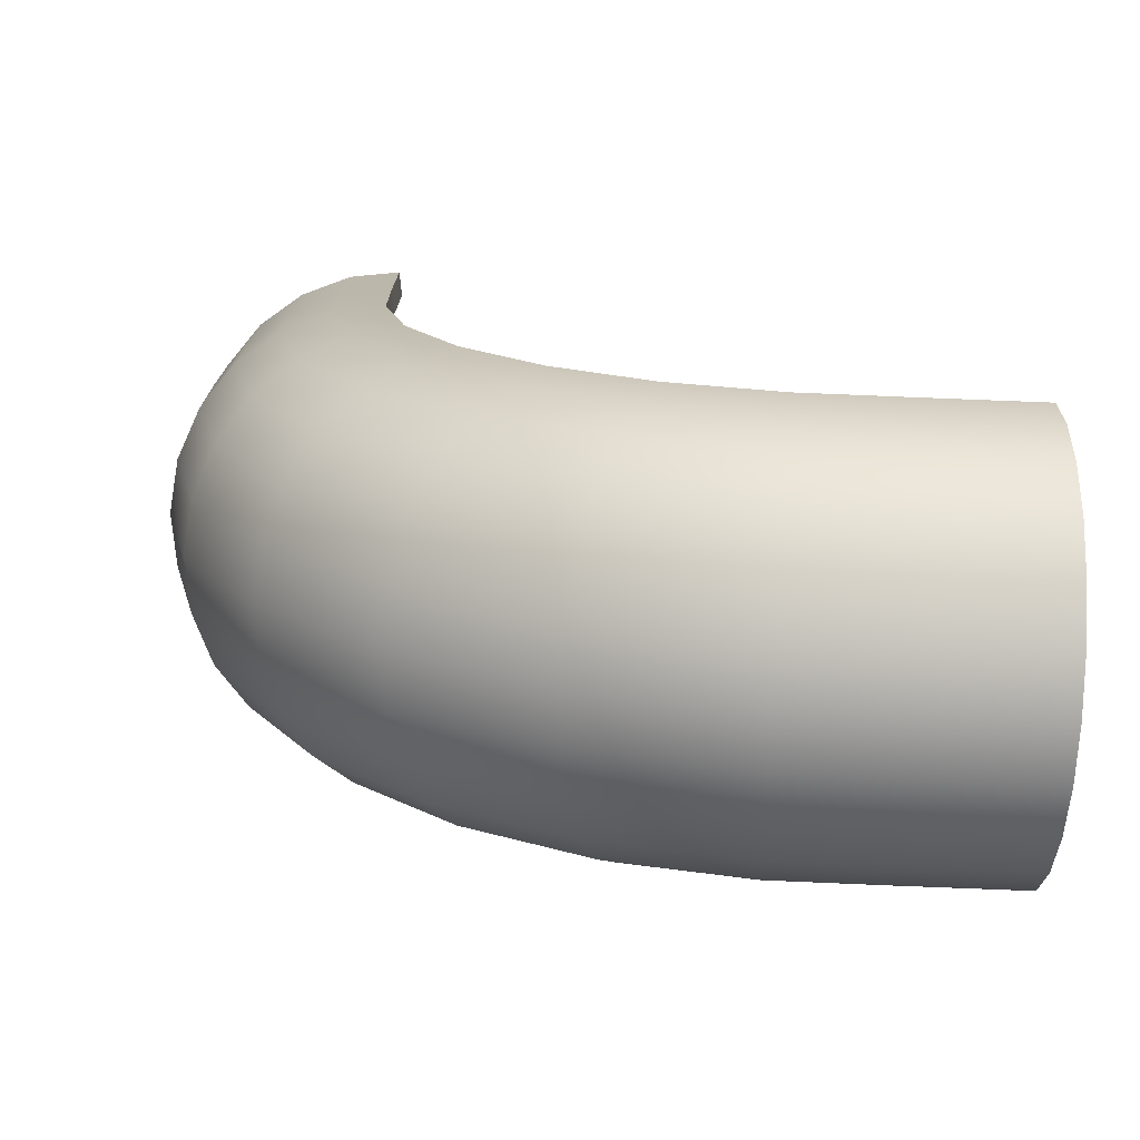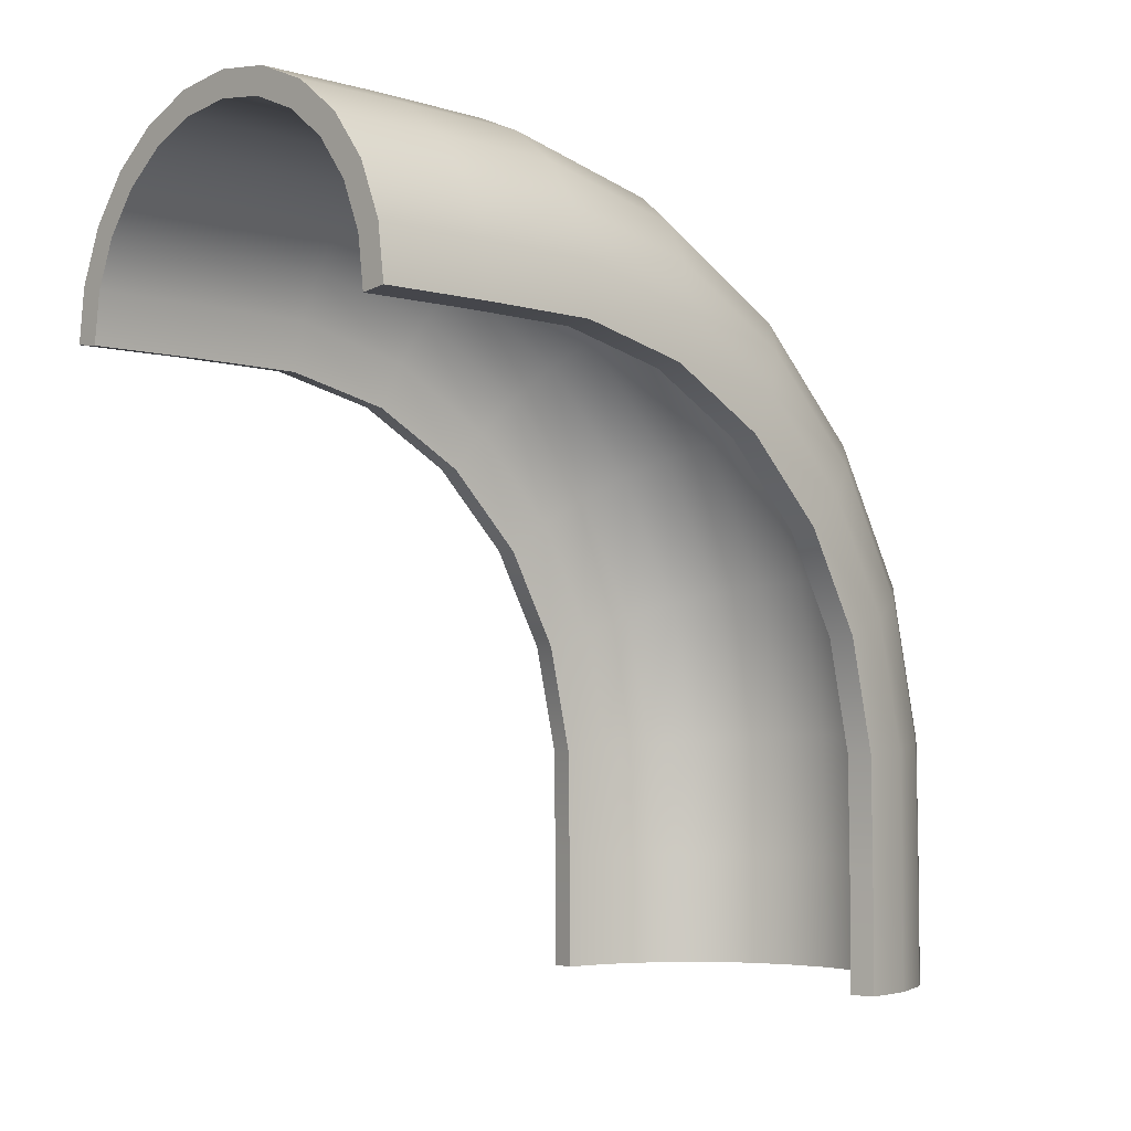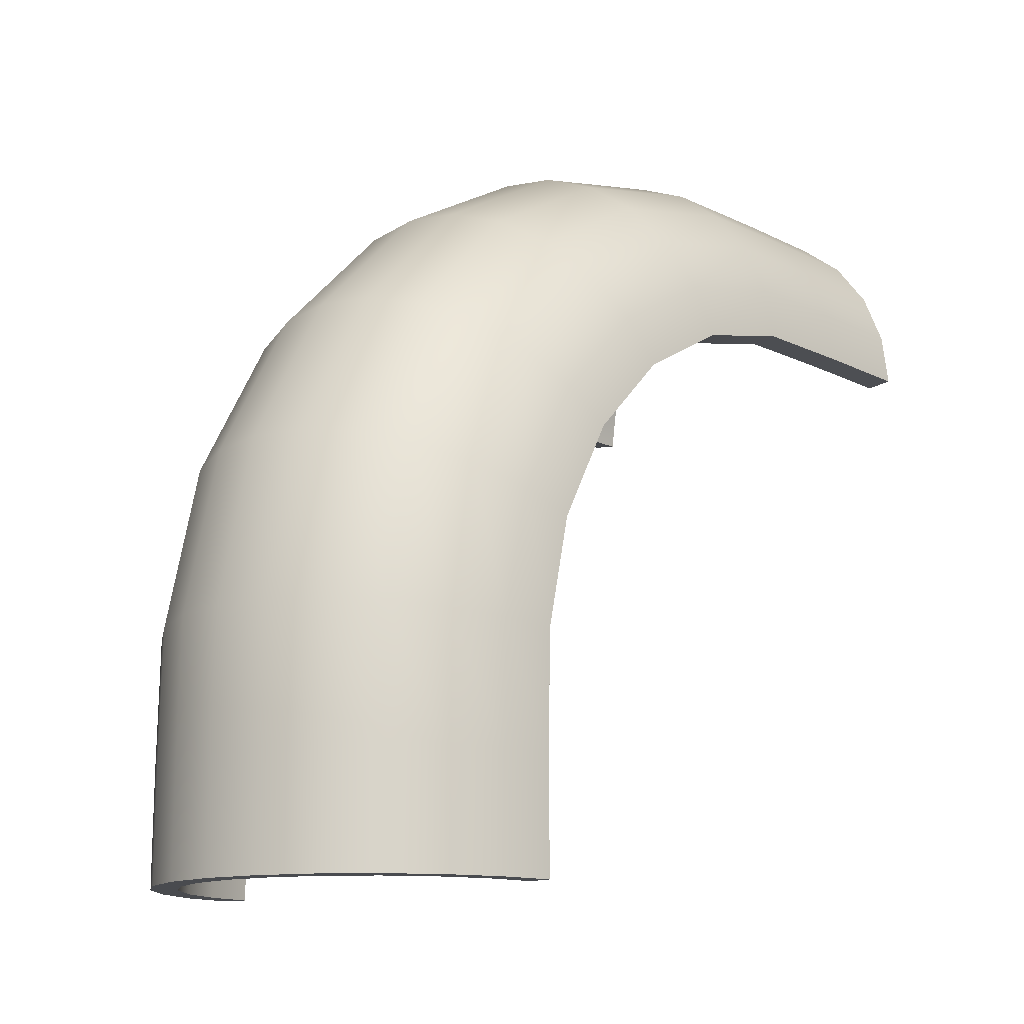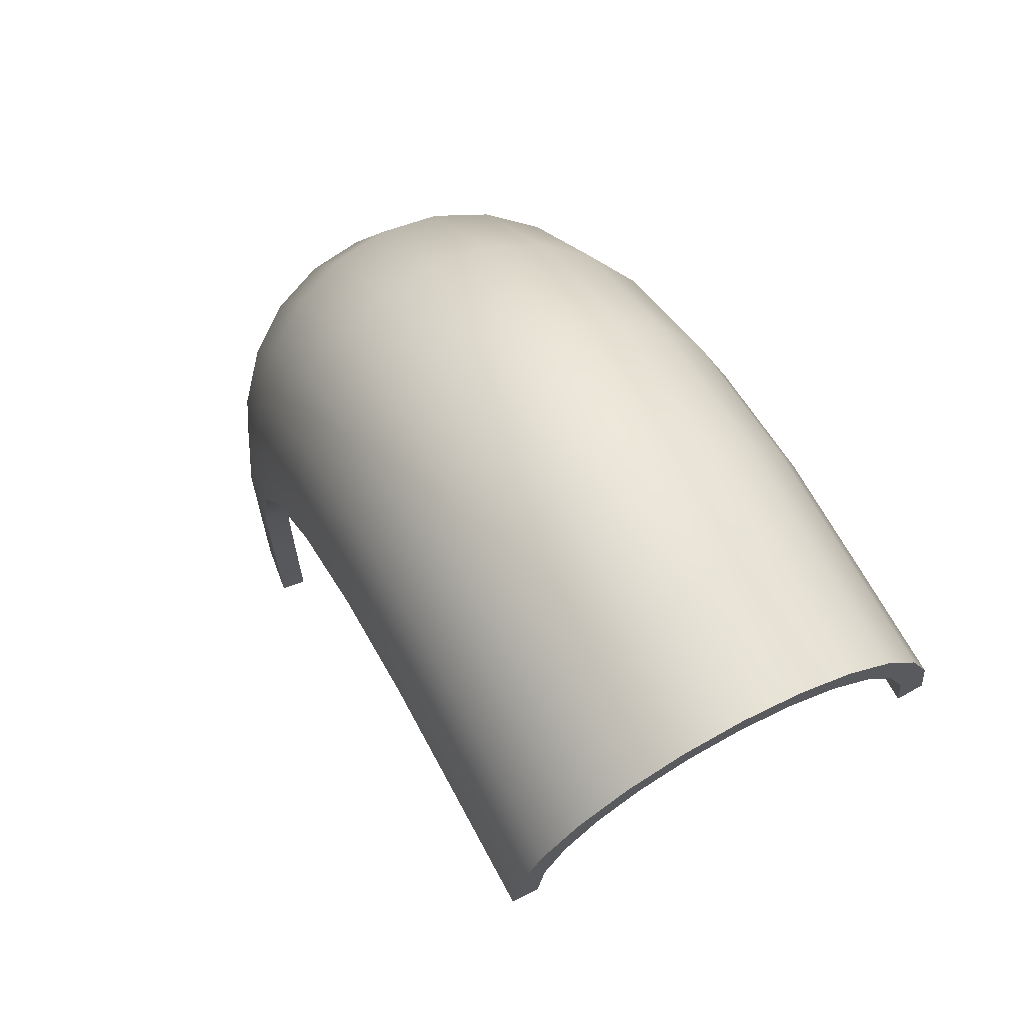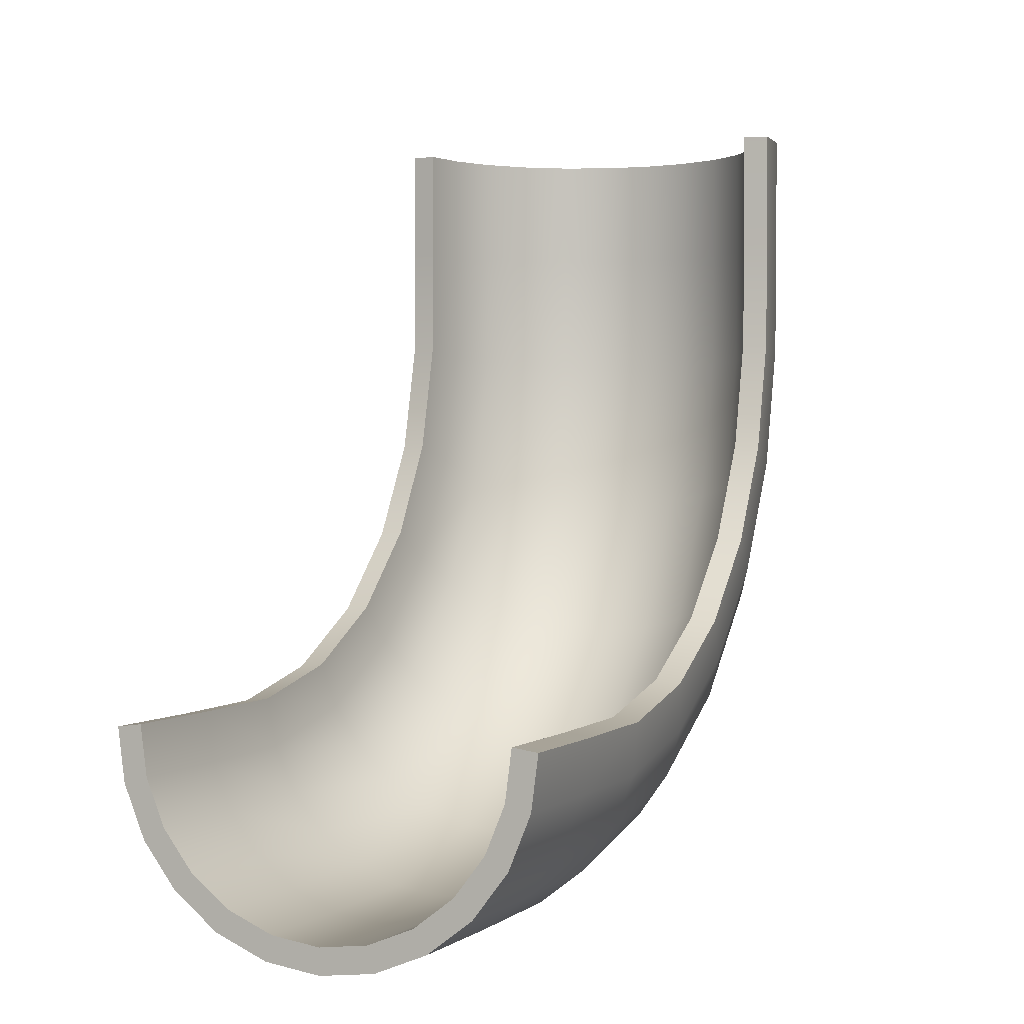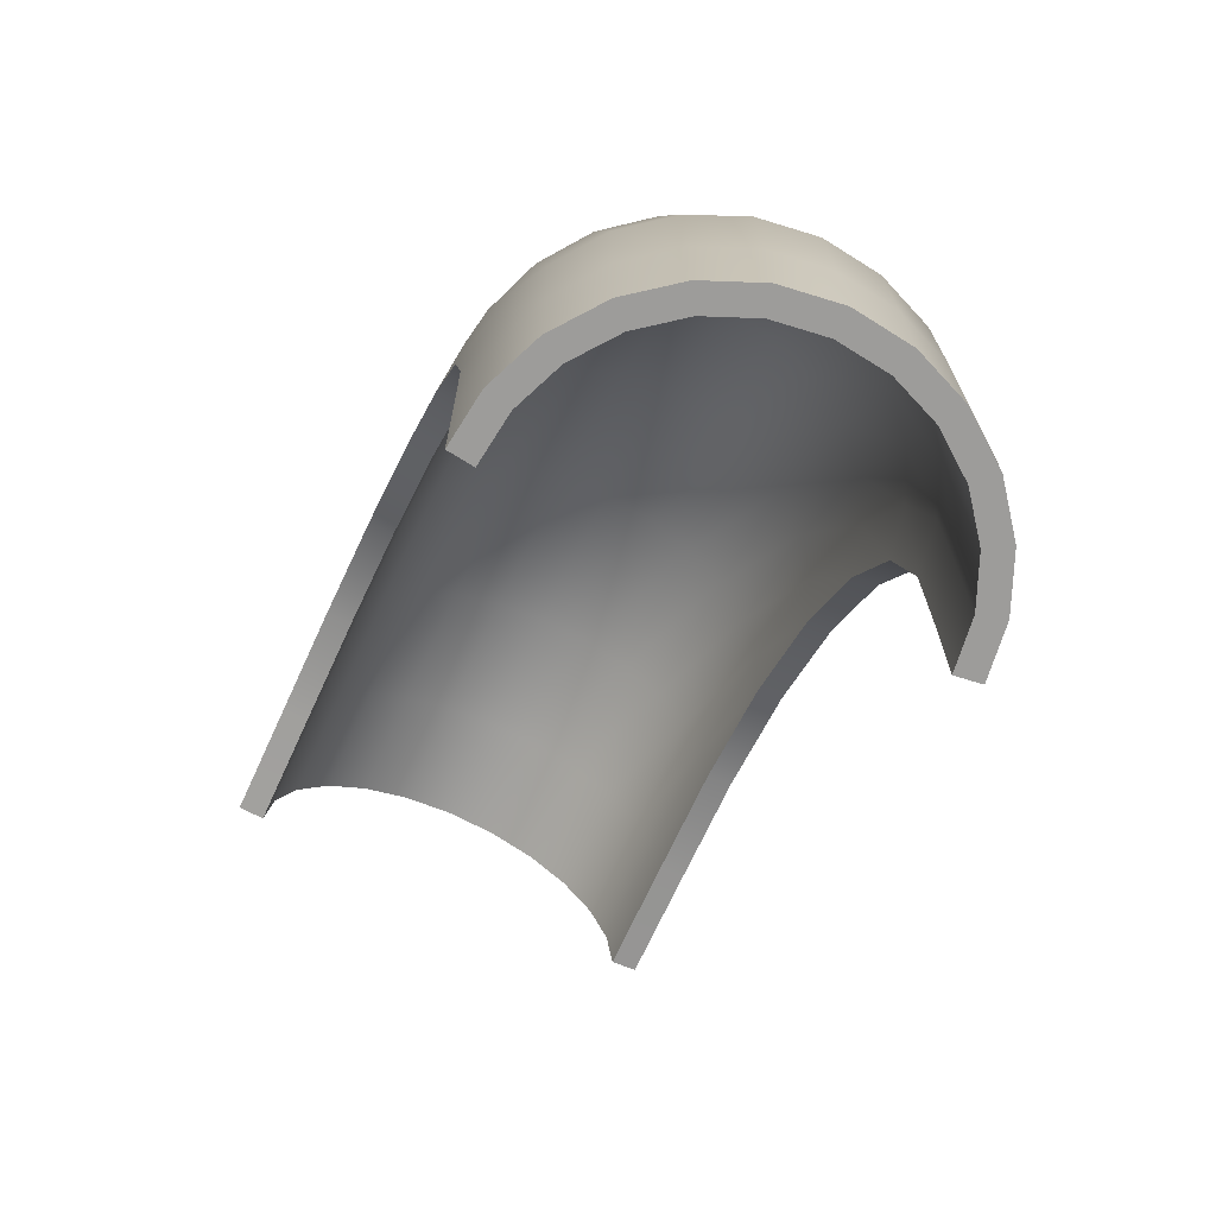
<metadata>
{"format":"obj","ext":"obj","renderer":"f3d","projection":"perspective","resolution":1024,"background":"white","views":[{"elev":-74.8,"azim":87.8,"up":"+Y"},{"elev":-3.7,"azim":-133.9,"up":"+Z"},{"elev":-13.7,"azim":41.6,"up":"+Z"},{"elev":67.2,"azim":151.9,"up":"+Z"},{"elev":1.6,"azim":-154.8,"up":"+Y"},{"elev":-70.3,"azim":-24.6,"up":"+Z"}]}
</metadata>
<code>
g
v 0.75 -1.192e-07 0
v 0.7244 -0.1941 0
v 0.6495 -0.375 0
v 0.5303 -0.5303 0
v 0.375 -0.6495 0
v 0.1941 -0.7244 0
v -8.944e-09 -0.75 0
v -0.1941 -0.7244 0
v -0.375 -0.6495 0
v -0.5303 -0.5303 0
v -0.6495 -0.375 0
v -0.7244 -0.1941 0
v -0.75 1.192e-07 0
v 0.75 -1.192e-07 0.4444
v 0.7244 -0.1941 0.4444
v 0.6495 -0.375 0.4444
v 0.5303 -0.5303 0.4444
v 0.375 -0.6495 0.4444
v 0.1941 -0.7244 0.4444
v -8.944e-09 -0.75 0.4444
v -0.1941 -0.7244 0.4444
v -0.375 -0.6495 0.4444
v -0.5303 -0.5303 0.4444
v -0.6495 -0.375 0.4444
v -0.7244 -0.1941 0.4444
v -0.75 1.192e-07 0.4444
v 0.75 0.006056 0.8887
v 0.7244 -0.1873 0.9056
v 0.6495 -0.3675 0.9214
v 0.5303 -0.5223 0.9349
v 0.375 -0.641 0.9453
v 0.1941 -0.7156 0.9519
v -8.944e-09 -0.7411 0.9541
v -0.1941 -0.7156 0.9519
v -0.375 -0.641 0.9453
v -0.5303 -0.5223 0.9349
v -0.6495 -0.3675 0.9214
v -0.7244 -0.1873 0.9056
v -0.75 0.006056 0.8887
v 0.75 0.1057 1.32
v 0.7244 -0.07551 1.39
v 0.6495 -0.2444 1.455
v 0.5303 -0.3894 1.51
v 0.375 -0.5007 1.553
v 0.1941 -0.5706 1.58
v -8.944e-09 -0.5945 1.589
v -0.1941 -0.5706 1.58
v -0.375 -0.5007 1.553
v -0.5303 -0.3894 1.51
v -0.6495 -0.2444 1.455
v -0.7244 -0.07551 1.39
v -0.75 0.1057 1.32
v 0.75 0.3205 1.708
v 0.7244 0.1655 1.825
v 0.6495 0.02099 1.933
v 0.5303 -0.1031 2.027
v 0.375 -0.1982 2.099
v 0.1941 -0.2581 2.144
v -8.944e-09 -0.2785 2.159
v -0.1941 -0.2581 2.144
v -0.375 -0.1982 2.099
v -0.5303 -0.1031 2.027
v -0.6495 0.02099 1.933
v -0.7244 0.1655 1.825
v -0.75 0.3205 1.708
v 0.75 0.6337 2.021
v 0.7244 0.5169 2.176
v 0.6495 0.4081 2.321
v 0.5303 0.3146 2.445
v 0.375 0.2428 2.54
v 0.1941 0.1977 2.6
v -8.944e-09 0.1824 2.62
v -0.1941 0.1977 2.6
v -0.375 0.2428 2.54
v -0.5303 0.3146 2.445
v -0.6495 0.4081 2.321
v -0.7244 0.5169 2.176
v -0.75 0.6337 2.021
v 0.75 1.021 2.236
v 0.7244 0.9516 2.417
v 0.6495 0.8868 2.586
v 0.5303 0.8311 2.731
v 0.375 0.7884 2.842
v 0.1941 0.7616 2.912
v -8.944e-09 0.7524 2.936
v -0.1941 0.7616 2.912
v -0.375 0.7884 2.842
v -0.5303 0.8311 2.731
v -0.6495 0.8868 2.586
v -0.7244 0.9516 2.417
v -0.75 1.021 2.236
v 0.75 1.453 2.335
v 0.7244 1.436 2.529
v 0.6495 1.42 2.709
v 0.5303 1.407 2.864
v 0.375 1.396 2.983
v 0.1941 1.39 3.057
v -8.944e-09 1.387 3.083
v -0.1941 1.39 3.057
v -0.375 1.396 2.983
v -0.5303 1.407 2.864
v -0.6495 1.42 2.709
v -0.7244 1.436 2.529
v -0.75 1.453 2.335
v 0.75 1.897 2.342
v 0.7244 1.897 2.536
v 0.6495 1.897 2.717
v 0.5303 1.897 2.872
v 0.375 1.897 2.991
v 0.1941 1.897 3.066
v -8.944e-09 1.897 3.092
v -0.1941 1.897 3.066
v -0.375 1.897 2.991
v -0.5303 1.897 2.872
v -0.6495 1.897 2.717
v -0.7244 1.897 2.536
v -0.75 1.897 2.342
v 0.75 2.342 2.342
v 0.7244 2.342 2.536
v 0.6495 2.342 2.717
v 0.5303 2.342 2.872
v 0.375 2.342 2.991
v 0.1941 2.342 3.066
v -8.944e-09 2.342 3.092
v -0.1941 2.342 3.066
v -0.375 2.342 2.991
v -0.5303 2.342 2.872
v -0.6495 2.342 2.717
v -0.7244 2.342 2.536
v -0.75 2.342 2.342
v 0.8491 -0.01305 0
v 0.8219 -0.2202 0
v 0.821 -0.22 0.4444
v 0.8491 -0.01305 0.4444
v 0.7369 -0.4254 0
v 0.7361 -0.425 0.4444
v 0.6017 -0.6017 0
v 0.601 -0.601 0.4444
v 0.4254 -0.7369 0
v 0.425 -0.7361 0.4444
v 0.2202 -0.8219 0
v 0.22 -0.821 0.4444
v -2.865e-08 -0.8509 0
v -2.856e-08 -0.85 0.4444
v -0.2202 -0.8219 0
v -0.22 -0.821 0.4444
v -0.4254 -0.7369 0
v -0.425 -0.7361 0.4444
v -0.6017 -0.6017 0
v -0.601 -0.601 0.4444
v -0.7369 -0.4254 0
v -0.7361 -0.425 0.4444
v -0.8219 -0.2202 0
v -0.821 -0.22 0.4444
v -0.8491 -0.01305 0
v -0.8491 -0.01305 0.4444
v 0.821 -0.2131 0.9079
v 0.8491 -0.006947 0.8899
v 0.7361 -0.4173 0.9258
v 0.601 -0.5927 0.9411
v 0.425 -0.7273 0.9529
v 0.22 -0.8119 0.9603
v -2.856e-08 -0.8407 0.9628
v -0.22 -0.8119 0.9603
v -0.425 -0.7273 0.9529
v -0.601 -0.5927 0.9411
v -0.7361 -0.4173 0.9258
v -0.821 -0.2131 0.9079
v -0.8491 -0.006947 0.8899
v 0.821 -0.09967 1.399
v 0.8491 0.09352 1.325
v 0.7361 -0.2911 1.473
v 0.601 -0.4554 1.536
v 0.425 -0.5815 1.584
v 0.22 -0.6608 1.615
v -2.856e-08 -0.6878 1.625
v -0.22 -0.6608 1.615
v -0.425 -0.5815 1.584
v -0.601 -0.4554 1.536
v -0.7361 -0.2911 1.473
v -0.821 -0.09967 1.399
v -0.8491 0.09352 1.325
v 0.821 0.1448 1.84
v 0.8491 0.3101 1.716
v 0.7361 -0.01894 1.964
v 0.601 -0.1595 2.07
v 0.425 -0.2674 2.151
v 0.22 -0.3352 2.202
v -2.856e-08 -0.3584 2.219
v -0.22 -0.3352 2.202
v -0.425 -0.2674 2.151
v -0.601 -0.1595 2.07
v -0.7361 -0.01894 1.964
v -0.821 0.1448 1.84
v -0.8491 0.3101 1.716
v 0.821 0.5013 2.197
v 0.8491 0.6259 2.031
v 0.7361 0.378 2.36
v 0.601 0.272 2.501
v 0.425 0.1907 2.609
v 0.22 0.1396 2.677
v -2.856e-08 0.1222 2.7
v -0.22 0.1396 2.677
v -0.425 0.1907 2.609
v -0.601 0.272 2.501
v -0.7361 0.378 2.36
v -0.821 0.5013 2.197
v -0.8491 0.6259 2.031
v 0.821 0.9423 2.441
v 0.8491 1.017 2.248
v 0.7361 0.8689 2.633
v 0.601 0.8058 2.797
v 0.425 0.7574 2.923
v 0.22 0.727 3.002
v -2.856e-08 0.7166 3.029
v -0.22 0.727 3.002
v -0.425 0.7574 2.923
v -0.601 0.8058 2.797
v -0.7361 0.8689 2.633
v -0.821 0.9423 2.441
v -0.8491 1.017 2.248
v 0.821 1.434 2.555
v 0.8491 1.452 2.348
v 0.7361 1.416 2.759
v 0.601 1.4 2.934
v 0.425 1.389 3.069
v 0.22 1.381 3.153
v -2.856e-08 1.379 3.182
v -0.22 1.381 3.153
v -0.425 1.389 3.069
v -0.601 1.4 2.934
v -0.7361 1.416 2.759
v -0.821 1.434 2.555
v -0.8491 1.452 2.348
v 0.821 1.897 2.562
v 0.8491 1.897 2.355
v 0.7361 1.897 2.767
v 0.601 1.897 2.943
v 0.425 1.897 3.078
v 0.22 1.897 3.163
v -2.856e-08 1.897 3.192
v -0.22 1.897 3.163
v -0.425 1.897 3.078
v -0.601 1.897 2.943
v -0.7361 1.897 2.767
v -0.821 1.897 2.562
v -0.8491 1.897 2.355
v 0.8219 2.342 2.562
v 0.8491 2.342 2.355
v 0.7369 2.342 2.767
v 0.6017 2.342 2.943
v 0.4254 2.342 3.078
v 0.2202 2.342 3.163
v -2.789e-08 2.342 3.192
v -0.2202 2.342 3.163
v -0.4254 2.342 3.078
v -0.6017 2.342 2.943
v -0.7369 2.342 2.767
v -0.8219 2.342 2.562
v -0.8491 2.342 2.355
g
f 1 2 15 14
f 2 3 16 15
f 3 4 17 16
f 4 5 18 17
f 5 6 19 18
f 6 7 20 19
f 7 8 21 20
f 8 9 22 21
f 9 10 23 22
f 10 11 24 23
f 11 12 25 24
f 12 13 26 25
f 14 15 28 27
f 15 16 29 28
f 16 17 30 29
f 17 18 31 30
f 18 19 32 31
f 19 20 33 32
f 20 21 34 33
f 21 22 35 34
f 22 23 36 35
f 23 24 37 36
f 24 25 38 37
f 25 26 39 38
f 27 28 41 40
f 28 29 42 41
f 29 30 43 42
f 30 31 44 43
f 31 32 45 44
f 32 33 46 45
f 33 34 47 46
f 34 35 48 47
f 35 36 49 48
f 36 37 50 49
f 37 38 51 50
f 38 39 52 51
f 40 41 54 53
f 41 42 55 54
f 42 43 56 55
f 43 44 57 56
f 44 45 58 57
f 45 46 59 58
f 46 47 60 59
f 47 48 61 60
f 48 49 62 61
f 49 50 63 62
f 50 51 64 63
f 51 52 65 64
f 53 54 67 66
f 54 55 68 67
f 55 56 69 68
f 56 57 70 69
f 57 58 71 70
f 58 59 72 71
f 59 60 73 72
f 60 61 74 73
f 61 62 75 74
f 62 63 76 75
f 63 64 77 76
f 64 65 78 77
f 66 67 80 79
f 67 68 81 80
f 68 69 82 81
f 69 70 83 82
f 70 71 84 83
f 71 72 85 84
f 72 73 86 85
f 73 74 87 86
f 74 75 88 87
f 75 76 89 88
f 76 77 90 89
f 77 78 91 90
f 79 80 93 92
f 80 81 94 93
f 81 82 95 94
f 82 83 96 95
f 83 84 97 96
f 84 85 98 97
f 85 86 99 98
f 86 87 100 99
f 87 88 101 100
f 88 89 102 101
f 89 90 103 102
f 90 91 104 103
f 92 93 106 105
f 93 94 107 106
f 94 95 108 107
f 95 96 109 108
f 96 97 110 109
f 97 98 111 110
f 98 99 112 111
f 99 100 113 112
f 100 101 114 113
f 101 102 115 114
f 102 103 116 115
f 103 104 117 116
f 105 106 119 118
f 106 107 120 119
f 107 108 121 120
f 108 109 122 121
f 109 110 123 122
f 110 111 124 123
f 111 112 125 124
f 112 113 126 125
f 113 114 127 126
f 114 115 128 127
f 115 116 129 128
f 116 117 130 129
f 131 134 133 132
f 132 133 136 135
f 135 136 138 137
f 137 138 140 139
f 139 140 142 141
f 141 142 144 143
f 143 144 146 145
f 145 146 148 147
f 147 148 150 149
f 149 150 152 151
f 151 152 154 153
f 153 154 156 155
f 134 158 157 133
f 133 157 159 136
f 136 159 160 138
f 138 160 161 140
f 140 161 162 142
f 142 162 163 144
f 144 163 164 146
f 146 164 165 148
f 148 165 166 150
f 150 166 167 152
f 152 167 168 154
f 154 168 169 156
f 158 171 170 157
f 157 170 172 159
f 159 172 173 160
f 160 173 174 161
f 161 174 175 162
f 162 175 176 163
f 163 176 177 164
f 164 177 178 165
f 165 178 179 166
f 166 179 180 167
f 167 180 181 168
f 168 181 182 169
f 171 184 183 170
f 170 183 185 172
f 172 185 186 173
f 173 186 187 174
f 174 187 188 175
f 175 188 189 176
f 176 189 190 177
f 177 190 191 178
f 178 191 192 179
f 179 192 193 180
f 180 193 194 181
f 181 194 195 182
f 184 197 196 183
f 183 196 198 185
f 185 198 199 186
f 186 199 200 187
f 187 200 201 188
f 188 201 202 189
f 189 202 203 190
f 190 203 204 191
f 191 204 205 192
f 192 205 206 193
f 193 206 207 194
f 194 207 208 195
f 197 210 209 196
f 196 209 211 198
f 198 211 212 199
f 199 212 213 200
f 200 213 214 201
f 201 214 215 202
f 202 215 216 203
f 203 216 217 204
f 204 217 218 205
f 205 218 219 206
f 206 219 220 207
f 207 220 221 208
f 210 223 222 209
f 209 222 224 211
f 211 224 225 212
f 212 225 226 213
f 213 226 227 214
f 214 227 228 215
f 215 228 229 216
f 216 229 230 217
f 217 230 231 218
f 218 231 232 219
f 219 232 233 220
f 220 233 234 221
f 223 236 235 222
f 222 235 237 224
f 224 237 238 225
f 225 238 239 226
f 226 239 240 227
f 227 240 241 228
f 228 241 242 229
f 229 242 243 230
f 230 243 244 231
f 231 244 245 232
f 232 245 246 233
f 233 246 247 234
f 236 249 248 235
f 235 248 250 237
f 237 250 251 238
f 238 251 252 239
f 239 252 253 240
f 240 253 254 241
f 241 254 255 242
f 242 255 256 243
f 243 256 257 244
f 244 257 258 245
f 245 258 259 246
f 246 259 260 247
f 1 131 132 2
f 2 132 135 3
f 3 135 137 4
f 4 137 139 5
f 5 139 141 6
f 6 141 143 7
f 7 143 145 8
f 8 145 147 9
f 9 147 149 10
f 10 149 151 11
f 11 151 153 12
f 12 153 155 13
f 13 155 156 26
f 26 156 169 39
f 39 169 182 52
f 52 182 195 65
f 65 195 208 78
f 78 208 221 91
f 91 221 234 104
f 104 234 247 117
f 117 247 260 130
f 130 260 259 129
f 129 259 258 128
f 128 258 257 127
f 127 257 256 126
f 126 256 255 125
f 125 255 254 124
f 124 254 253 123
f 123 253 252 122
f 122 252 251 121
f 121 251 250 120
f 120 250 248 119
f 119 248 249 118
f 118 249 236 105
f 105 236 223 92
f 92 223 210 79
f 79 210 197 66
f 66 197 184 53
f 53 184 171 40
f 40 171 158 27
f 27 158 134 14
f 14 134 131 1

</code>
